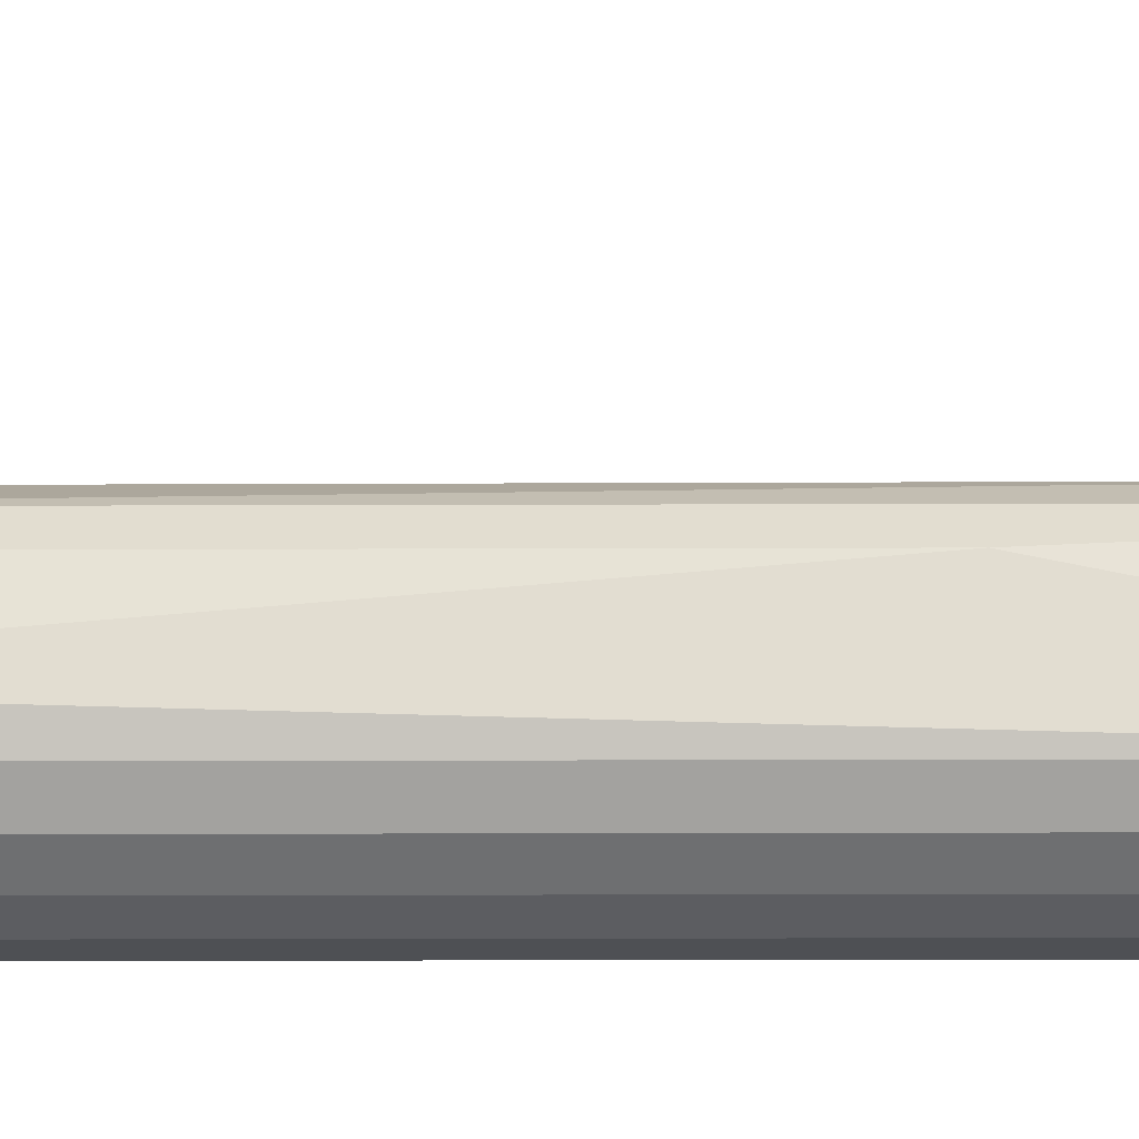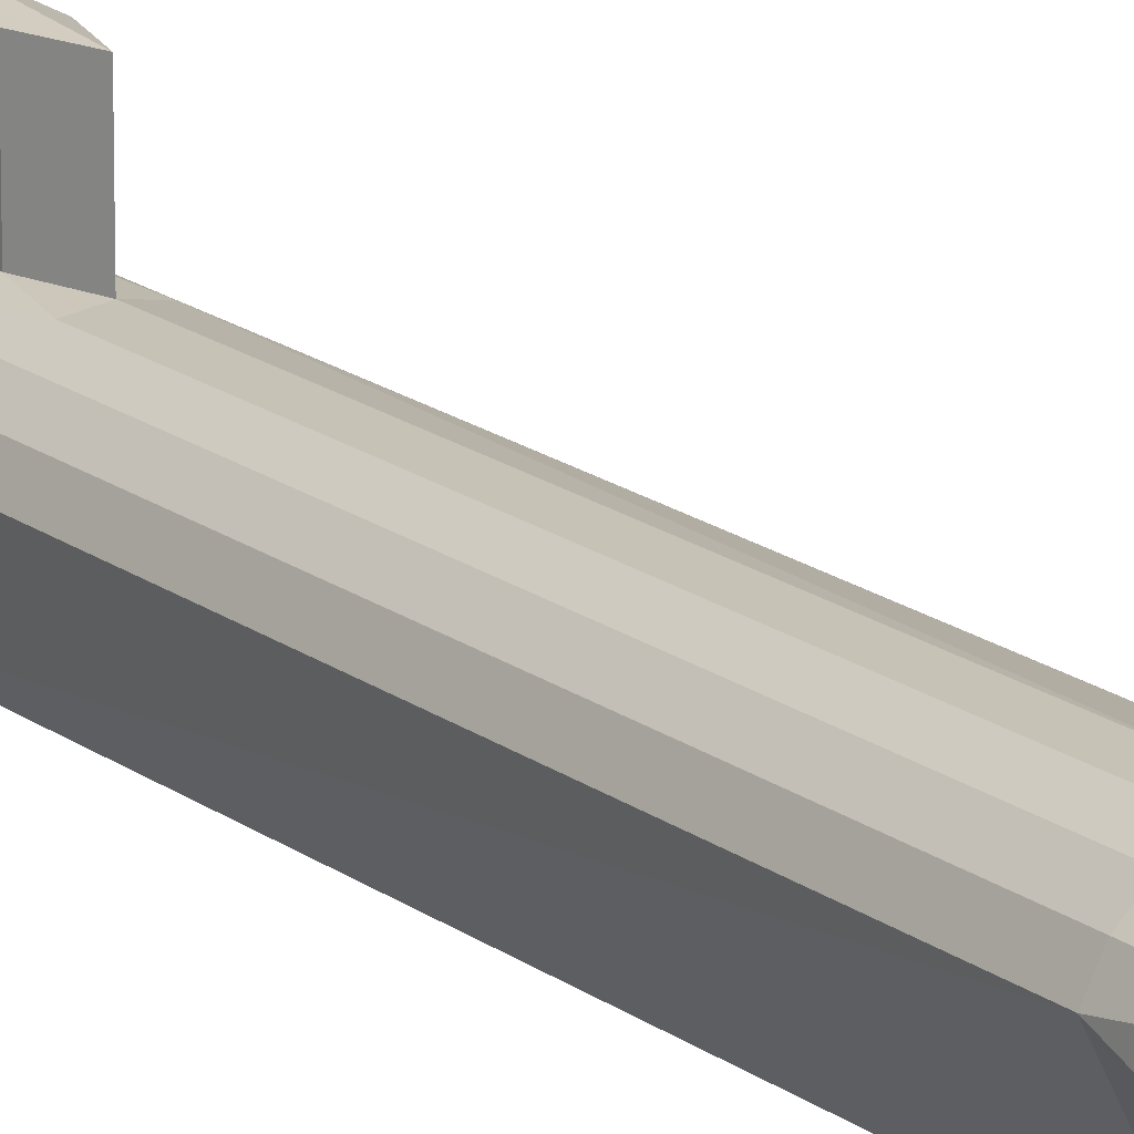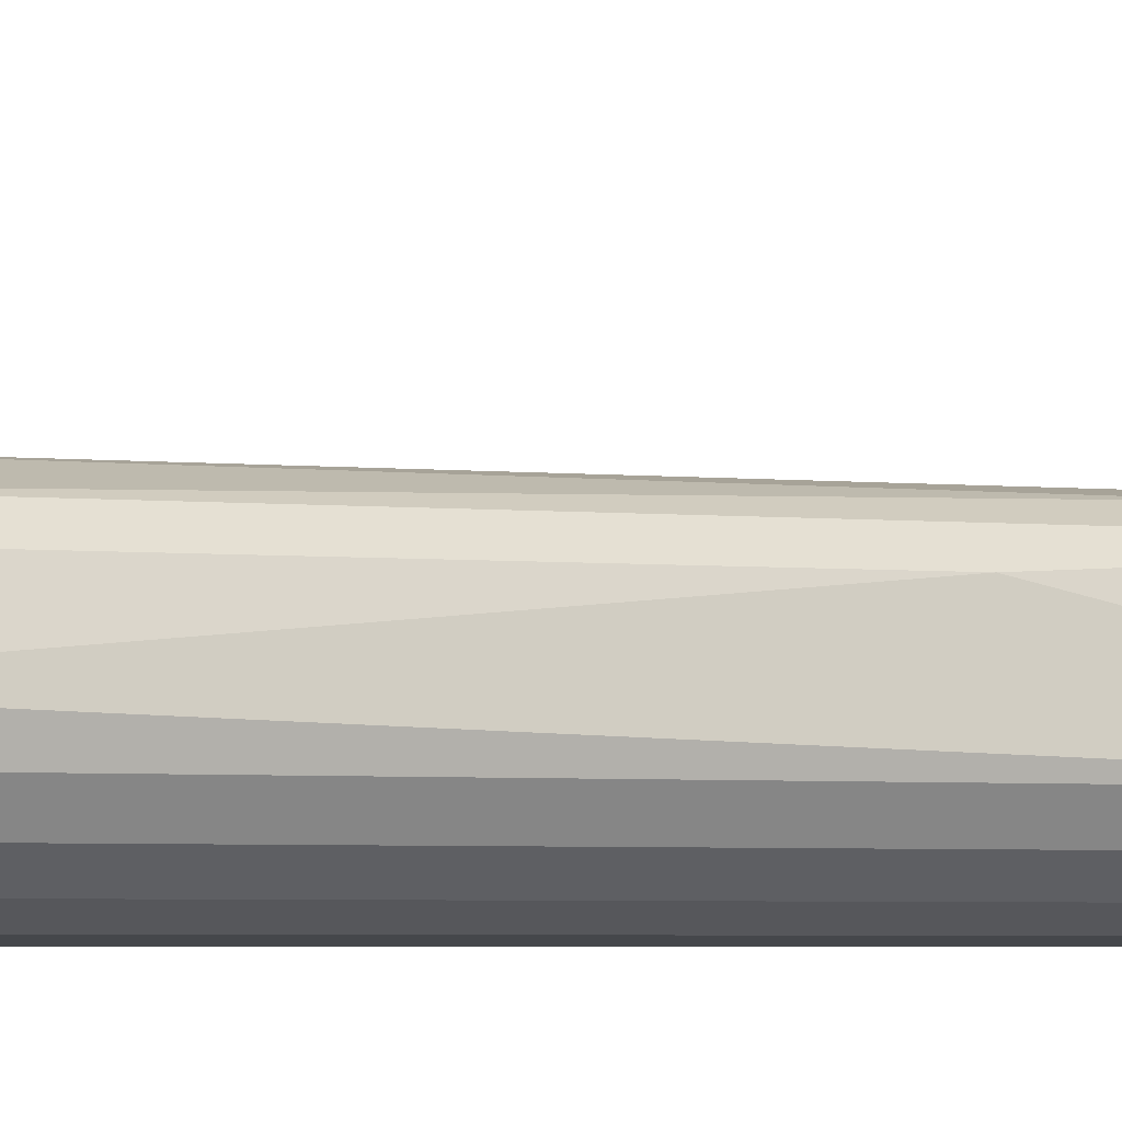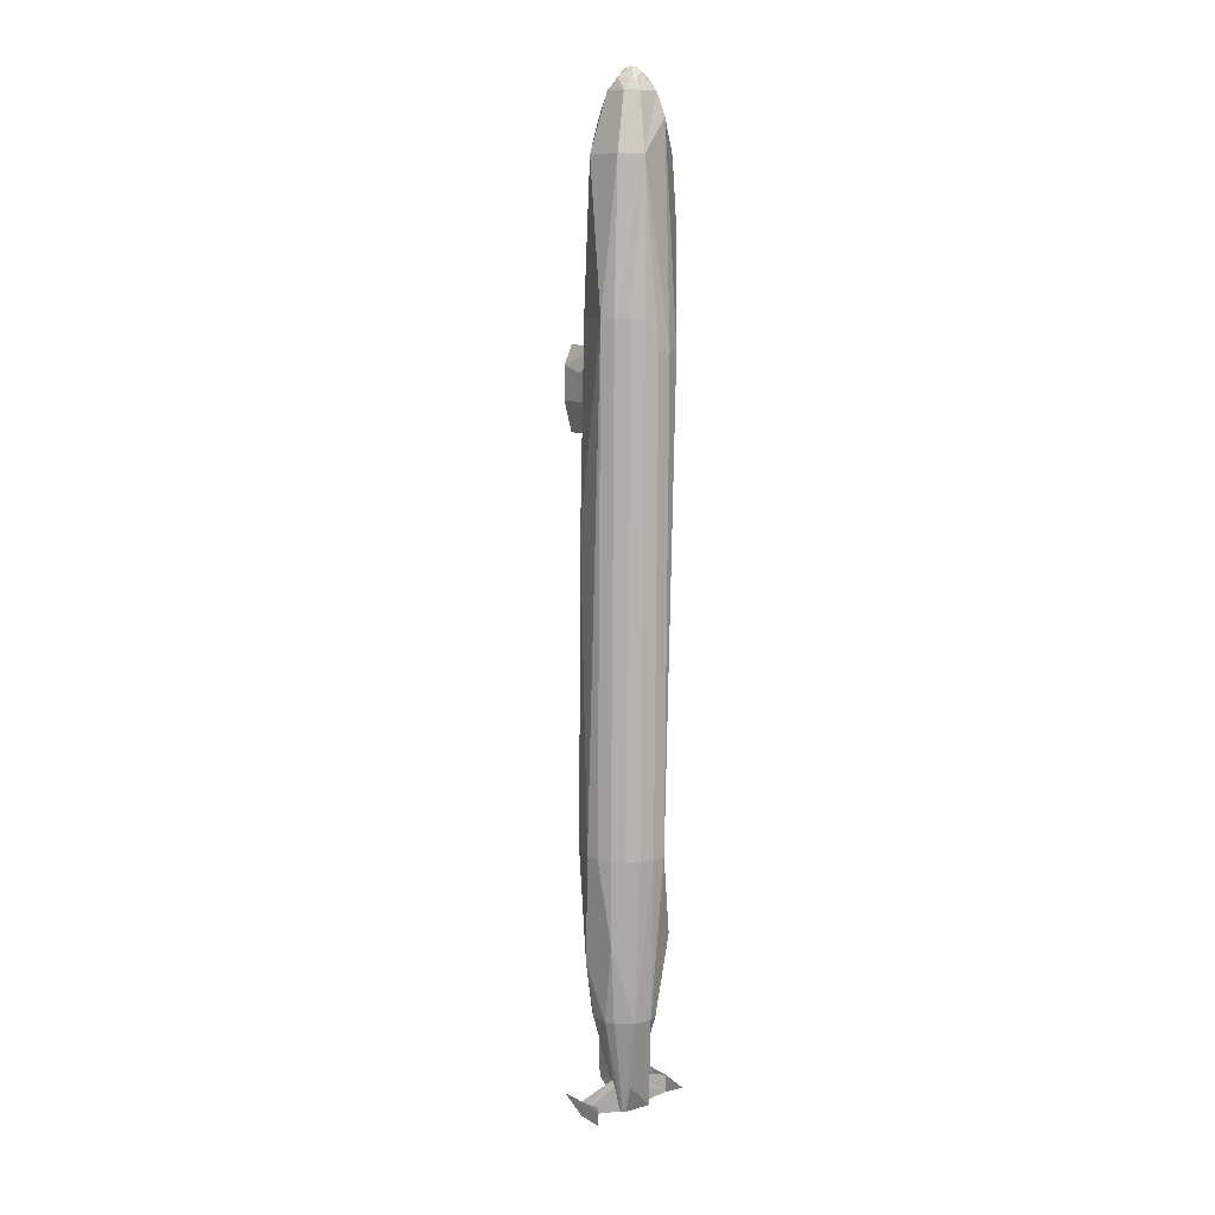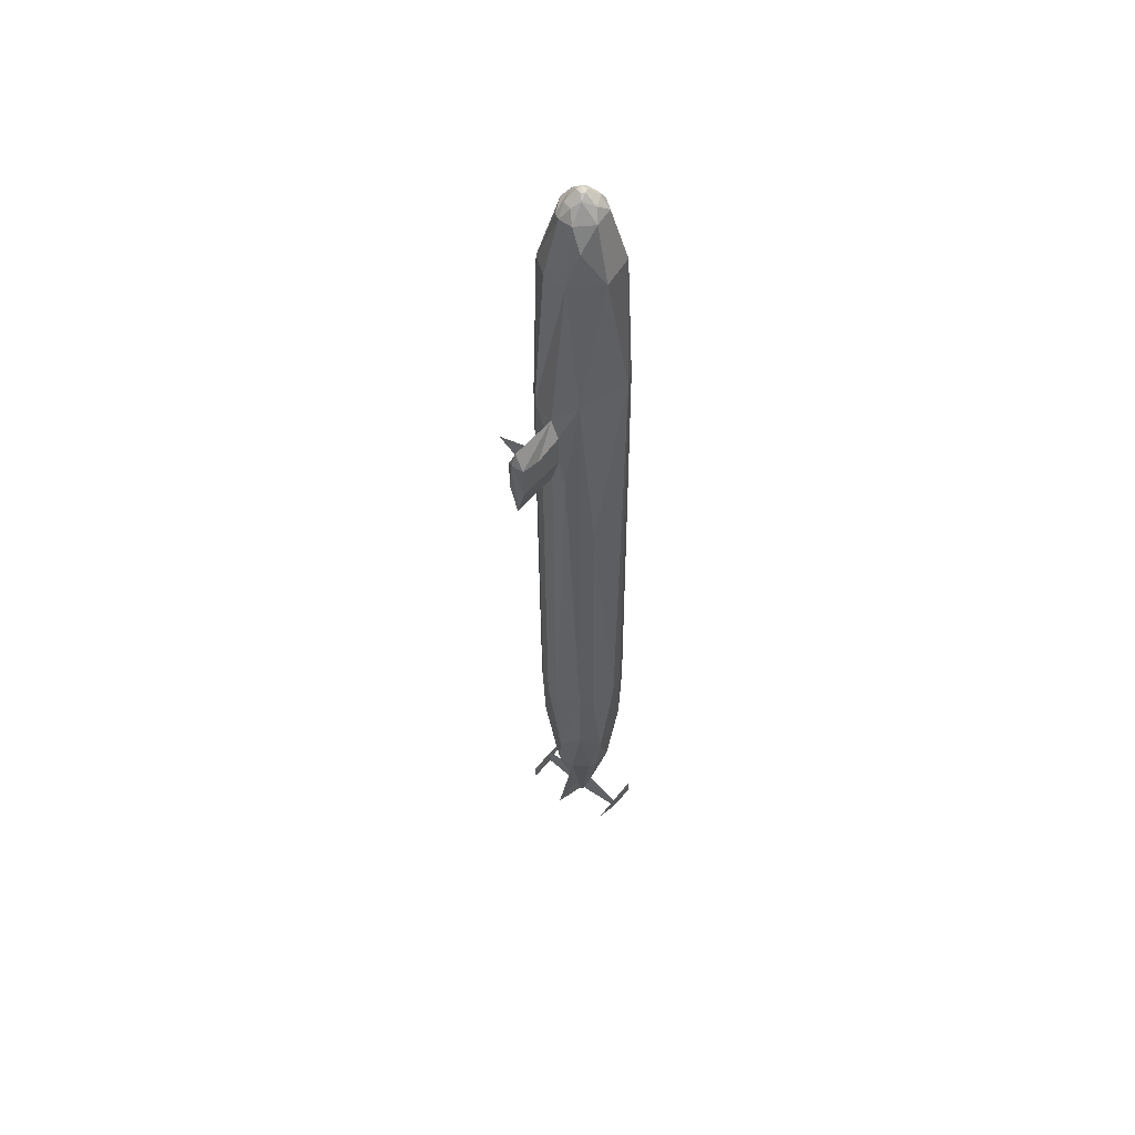
<metadata>
{"format":"obj","ext":"obj","renderer":"f3d","projection":"perspective","resolution":1024,"background":"white","views":[{"elev":-9.7,"azim":-88.9,"up":"+Y"},{"elev":16.1,"azim":147.9,"up":"+Y"},{"elev":-2.2,"azim":-121.2,"up":"+Y"},{"elev":10.3,"azim":-35.1,"up":"+Z"},{"elev":54.8,"azim":-140.7,"up":"+Z"}]}
</metadata>
<code>
o m1470
v 0.08421 0.07033 0.9739
v 0.08949 0.07994 0.9642
v 0.08068 0.0828 0.9643
v 0.09366 0.08577 0.9535
v 0.08745 0.08896 0.9535
v 0.1105 0.08984 0.8998
v 0.09178 0.1034 0.9
v 0.1162 0.08104 0.2789
v 0.1101 0.09297 0.279
v 0.1006 0.1024 0.2791
v 0.07548 0.1106 0.2792
v 0.0887 0.1085 0.2791
v 0.1074 0.09142 0.1987
v 0.07467 0.1053 0.1722
v 0.1028 0.07708 0.1211
v 0.09853 0.08543 0.1212
v 0.08354 0.09632 0.1213
v 0.08354 0.03932 0.1213
v 0.09189 0.04357 0.1212
v 0.1028 0.05856 0.1211
v 0.1074 0.04421 0.1987
v 0.07548 0.025 0.2792
v 0.0887 0.02709 0.2791
v 0.1197 0.05484 0.8355
v 0.1177 0.06782 0.8998
v 0.1158 0.05623 0.8998
v 0.09805 0.04357 0.9321
v 0.1089 0.05856 0.932
v 0.09366 0.04986 0.9535
v 0.1028 0.06782 0.9534
v 0.1017 0.06097 0.9534
v 0.09495 0.06319 0.9642
v 0.08367 0.05867 0.9696
v 0.08421 0.0653 0.9739
v 0.08076 0.06782 0.975
v 0.07894 0.1588 0.7342
v 0.07885 0.1642 0.7235
v 0.08682 0.1588 0.7154
v 0.07833 0.1588 0.6539
v 0.08658 0.1588 0.6833
v 0.08682 0.1347 0.7154
v 0.08658 0.1347 0.6833
v 0.1189 0.1347 0.7044
v 0.07894 0.025 0.7342
v 0.09215 0.02709 0.7341
v 0.1041 0.03319 0.734
v 0.1197 0.08104 0.7339
v 0.1136 0.09297 0.7339
v 0.1041 0.1024 0.734
v 0.07894 0.1106 0.7342
v 0.08682 0.1106 0.7154
v 0.08658 0.1106 0.6833
v 0.07833 0.1106 0.6539
v 0.09154 0.1085 0.6538
v 0.07076 0.1106 0.7155
v 0.07052 0.1106 0.6834
v 0.07052 0.1347 0.6834
v 0.07076 0.1588 0.7155
v 0.07052 0.1588 0.6834
v 0.07072 0.1374 0.7101
v 0.06511 0.1085 0.654
v 0.07824 0.06437 0.9739
v 0.0657 0.06782 0.9644
v 0.07188 0.05569 0.9644
v 0.07605 0.05355 0.9643
v 0.06265 0.05476 0.9537
v 0.07375 0.04668 0.9536
v 0.04988 0.04579 0.9003
v 0.06861 0.0322 0.9002
v 0.03841 0.0546 0.7612
v 0.04451 0.04266 0.7612
v 0.05398 0.03319 0.7611
v 0.06592 0.02709 0.761
v 0.03266 0.06782 0.2796
v 0.03475 0.0546 0.2796
v 0.04085 0.04266 0.2795
v 0.05033 0.03319 0.2794
v 0.06226 0.02709 0.2793
v 0.04238 0.04421 0.1992
v 0.04578 0.05856 0.1216
v 0.05004 0.05021 0.1215
v 0.06502 0.03932 0.1214
v 0.07669 0.06915 0.974
v 0.07942 0.07188 0.9739
v 0.07508 0.0756 0.9697
v 0.05946 0.07467 0.9538
v 0.07375 0.08896 0.9536
v 0.06283 0.09206 0.9323
v 0.04458 0.0794 0.9003
v 0.06861 0.1034 0.9002
v 0.05398 0.1024 0.7611
v 0.04309 0.09297 0.5739
v 0.04085 0.09297 0.2795
v 0.05033 0.1024 0.2794
v 0.05127 0.1003 0.1991
v 0.03905 0.0794 0.1725
v 0.04578 0.07708 0.1216
v 0.05004 0.08543 0.1215
v 0.06502 0.09632 0.1214
v 0.07355 0.0638 0.02503
v 0.06954 0.06782 0.02506
v 0.02607 0.04106 0.04546
v 0.02557 0.04106 0.04948
v 0.025 0.04106 0.04547
v 0.02543 0.04106 0.03209
v 0.02543 0.06782 0.03209
v 0.06056 0.06782 0.05858
v 0.06243 0.06715 0.05188
v 0.07317 0.02768 0.0451
v 0.07308 0.0565 0.0518
v 0.06972 0.06659 0.02506
v 0.07031 0.06546 0.02506
v 0.07232 0.06399 0.02504
v 0.07119 0.06458 0.02505
v 0.07591 0.06458 0.02501
v 0.07679 0.06546 0.02501
v 0.1219 0.06782 0.04875
v 0.1218 0.06782 0.03136
v 0.1224 0.04106 0.04473
v 0.07756 0.06782 0.025
v 0.07738 0.06659 0.025
v 0.08507 0.06715 0.0517
v 0.08705 0.06782 0.05838
v 0.07478 0.06399 0.02502
v 0.07442 0.0565 0.05178
v 0.07355 0.07183 0.02503
v 0.1213 0.09458 0.04474
v 0.1219 0.09458 0.04875
v 0.1224 0.09458 0.04473
v 0.1218 0.09458 0.03136
v 0.08507 0.06849 0.0517
v 0.07424 0.108 0.0451
v 0.07442 0.07914 0.05178
v 0.07738 0.06905 0.025
v 0.07679 0.07017 0.02501
v 0.07478 0.07164 0.02502
v 0.07591 0.07105 0.02501
v 0.06972 0.06905 0.02506
v 0.07031 0.07017 0.02506
v 0.07119 0.07105 0.02505
v 0.07232 0.07164 0.02504
v 0.07308 0.07914 0.0518
v 0.06243 0.06849 0.05188
v 0.02607 0.06835 0.04546
v 0.025 0.09458 0.04547
f 99 142 141
f 141 142 126
f 107 97 143
f 97 138 143
f 143 138 101
f 101 106 143
f 143 144 107
f 126 142 132
f 97 139 138
f 140 99 141
f 15 134 135
f 133 132 99
f 126 132 133
f 131 123 118
f 120 131 118
f 128 117 129
f 127 118 128
f 129 127 128
f 131 120 134
f 15 131 134
f 123 131 15
f 136 126 133
f 17 136 133
f 17 133 99
f 18 125 124
f 124 125 100
f 123 20 122
f 20 121 122
f 122 121 120
f 120 118 122
f 122 118 123
f 100 125 109
f 20 116 121
f 116 19 115
f 19 18 124
f 80 111 112
f 110 109 18
f 100 109 110
f 108 107 106
f 101 108 106
f 103 144 104
f 102 106 103
f 104 102 103
f 108 101 111
f 80 108 111
f 107 108 80
f 113 100 110
f 82 113 110
f 82 110 18
f 35 84 83
f 83 84 85
f 83 85 63
f 85 84 3
f 63 85 86
f 85 3 87
f 86 87 88
f 87 5 90
f 61 53 11
f 93 94 95
f 74 93 96
f 93 95 96
f 94 11 14
f 96 95 98
f 95 14 99
f 81 112 114
f 79 81 82
f 79 80 81
f 74 96 79
f 78 82 22
f 77 79 82
f 75 79 76
f 68 70 71
f 86 89 66
f 64 67 65
f 64 66 67
f 83 63 62
f 35 83 62
f 55 60 57
f 55 57 56
f 56 57 39
f 60 58 57
f 50 36 58
f 57 59 39
f 37 58 36
f 37 59 58
f 37 39 59
f 44 73 78
f 73 72 77
f 72 71 76
f 71 70 75
f 92 91 94
f 91 50 55
f 91 55 61
f 61 55 56
f 61 56 53
f 54 53 52
f 54 52 51
f 49 54 51
f 49 51 50
f 43 41 42
f 37 40 39
f 37 38 40
f 37 36 38
f 42 40 38
f 41 42 38
f 36 41 38
f 51 42 41
f 36 51 41
f 52 53 39
f 51 52 42
f 35 62 34
f 34 62 33
f 32 34 33
f 32 33 29
f 33 65 67
f 31 29 27
f 29 67 69
f 30 28 25
f 24 27 46
f 45 69 44
f 46 45 23
f 45 44 22
f 8 23 21
f 23 22 18
f 20 21 19
f 21 18 19
f 16 135 137
f 13 17 14
f 13 16 17
f 13 15 16
f 8 21 13
f 12 14 11
f 10 13 14
f 8 13 9
f 54 12 53
f 49 10 12
f 48 9 10
f 47 8 9
f 6 48 49
f 6 47 48
f 25 24 6
f 30 25 6
f 5 7 90
f 4 6 5
f 32 30 4
f 1 2 84
f 34 32 1
f 35 1 84
f 35 34 1
f 145 144 106
f 106 104 145
f 106 144 143
f 99 132 142
f 136 17 137
f 123 118 117
f 118 130 129
f 117 118 129
f 118 117 128
f 118 127 130
f 127 129 130
f 119 117 118
f 118 129 119
f 18 109 125
f 124 115 19
f 113 82 114
f 107 144 106
f 106 105 104
f 144 106 104
f 106 144 103
f 106 102 105
f 102 104 105
f 87 86 85
f 5 87 3
f 88 89 86
f 87 90 88
f 90 89 88
f 91 70 89
f 90 91 89
f 91 92 70
f 50 91 90
f 93 74 92
f 94 93 92
f 11 94 61
f 14 95 94
f 97 80 96
f 98 97 96
f 95 99 98
f 97 107 80
f 98 139 97
f 140 139 98
f 99 140 98
f 114 82 81
f 80 112 81
f 80 79 96
f 18 22 82
f 82 78 77
f 79 77 76
f 74 79 75
f 22 44 78
f 44 69 73
f 72 73 69
f 72 69 71
f 69 68 71
f 70 68 89
f 68 69 67
f 68 67 66
f 89 68 66
f 66 64 63
f 86 66 63
f 63 64 62
f 65 33 62
f 64 65 62
f 39 53 56
f 60 55 50
f 58 60 50
f 59 57 58
f 77 78 73
f 76 77 72
f 75 76 71
f 74 75 70
f 92 74 70
f 61 94 91
f 39 40 42
f 39 42 52
f 51 36 50
f 32 31 30
f 29 31 32
f 67 29 33
f 31 28 30
f 27 28 31
f 69 27 29
f 28 26 25
f 27 26 28
f 26 24 25
f 27 24 26
f 69 45 27
f 46 47 24
f 45 46 27
f 46 8 47
f 23 8 46
f 22 23 45
f 18 21 23
f 20 15 21
f 20 123 15
f 19 116 20
f 137 17 16
f 15 135 16
f 17 99 14
f 15 13 21
f 14 12 10
f 13 10 9
f 11 53 12
f 12 54 49
f 10 49 48
f 9 48 47
f 49 50 90
f 47 6 24
f 49 90 7
f 6 49 7
f 6 7 5
f 6 4 30
f 5 3 2
f 4 5 2
f 4 2 32
f 32 2 1
f 2 3 84

</code>
